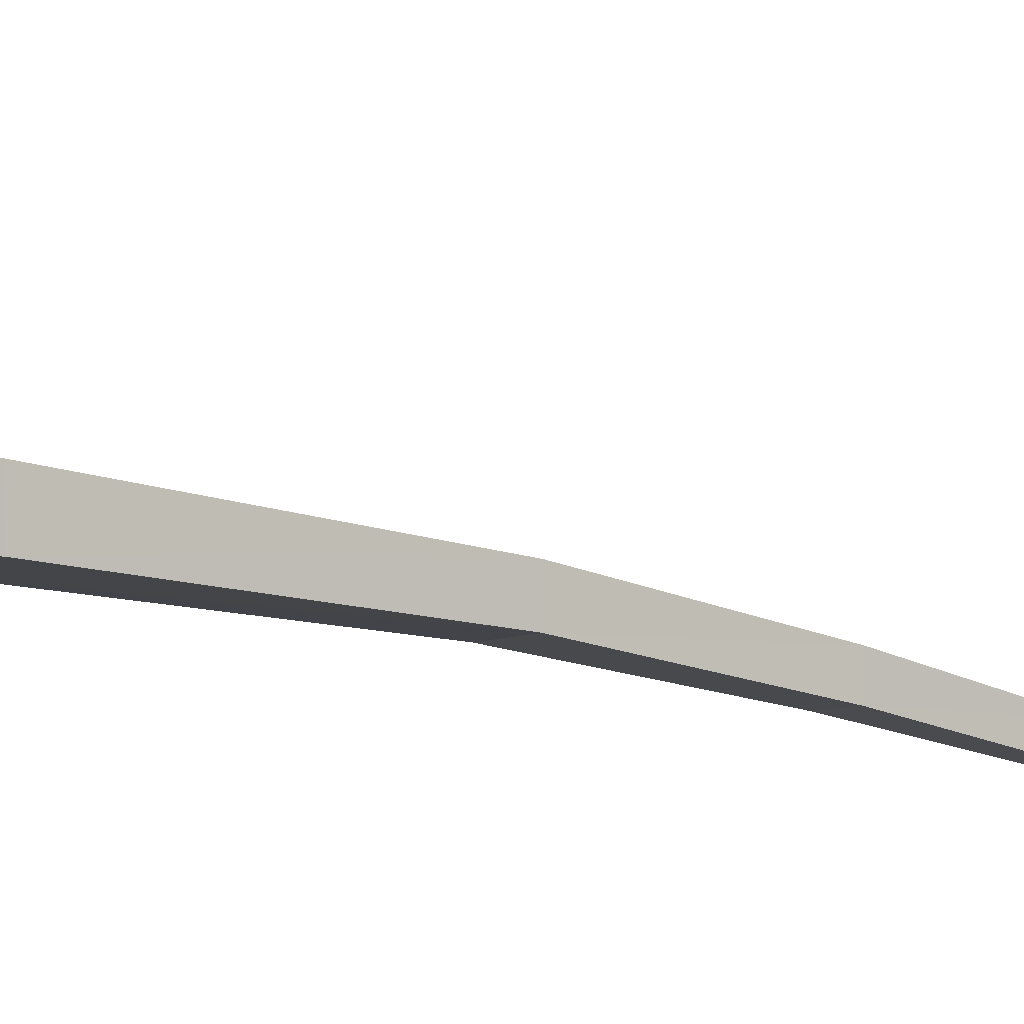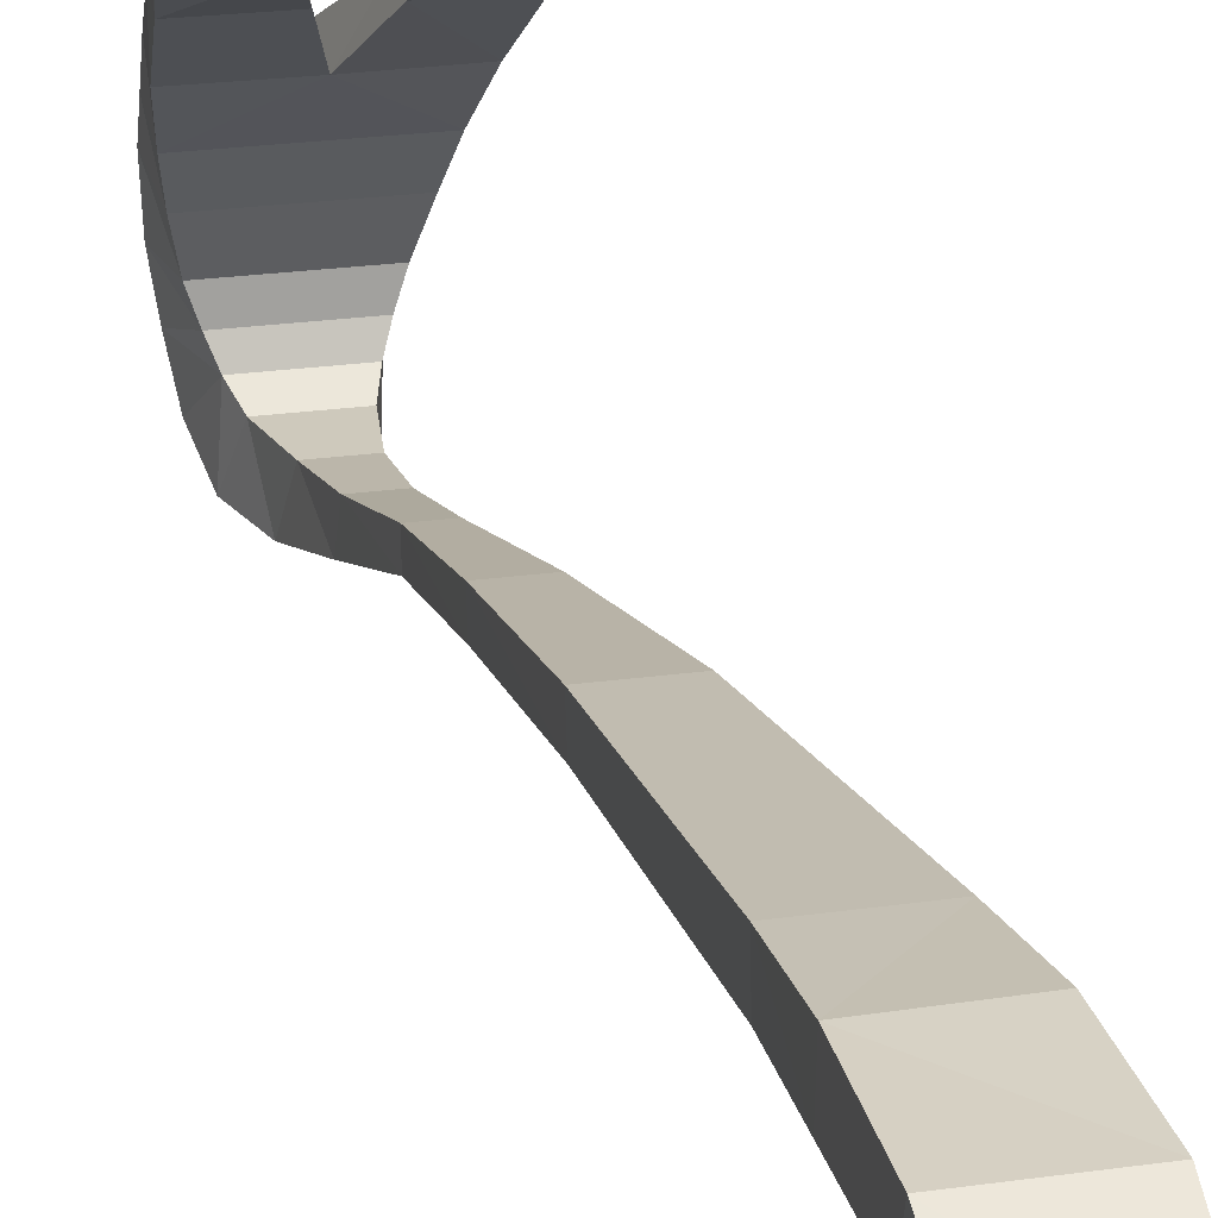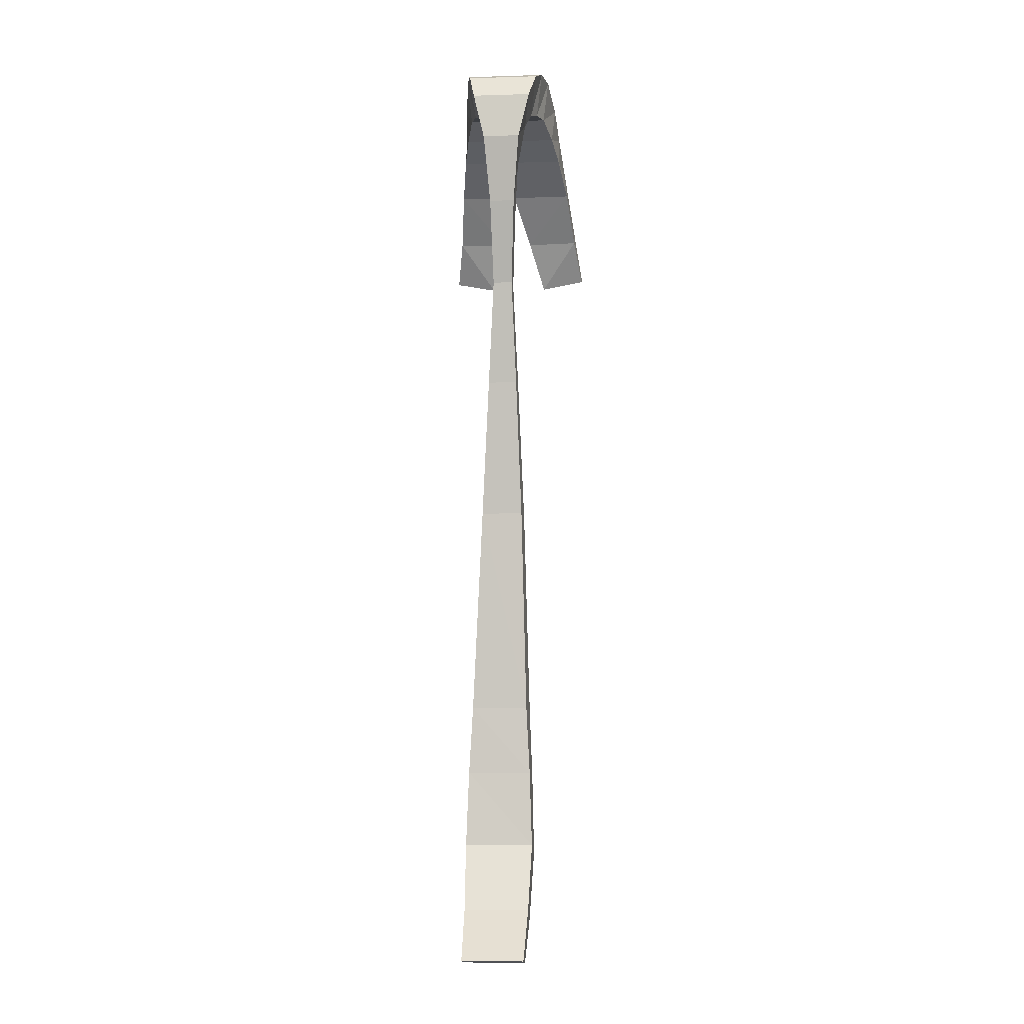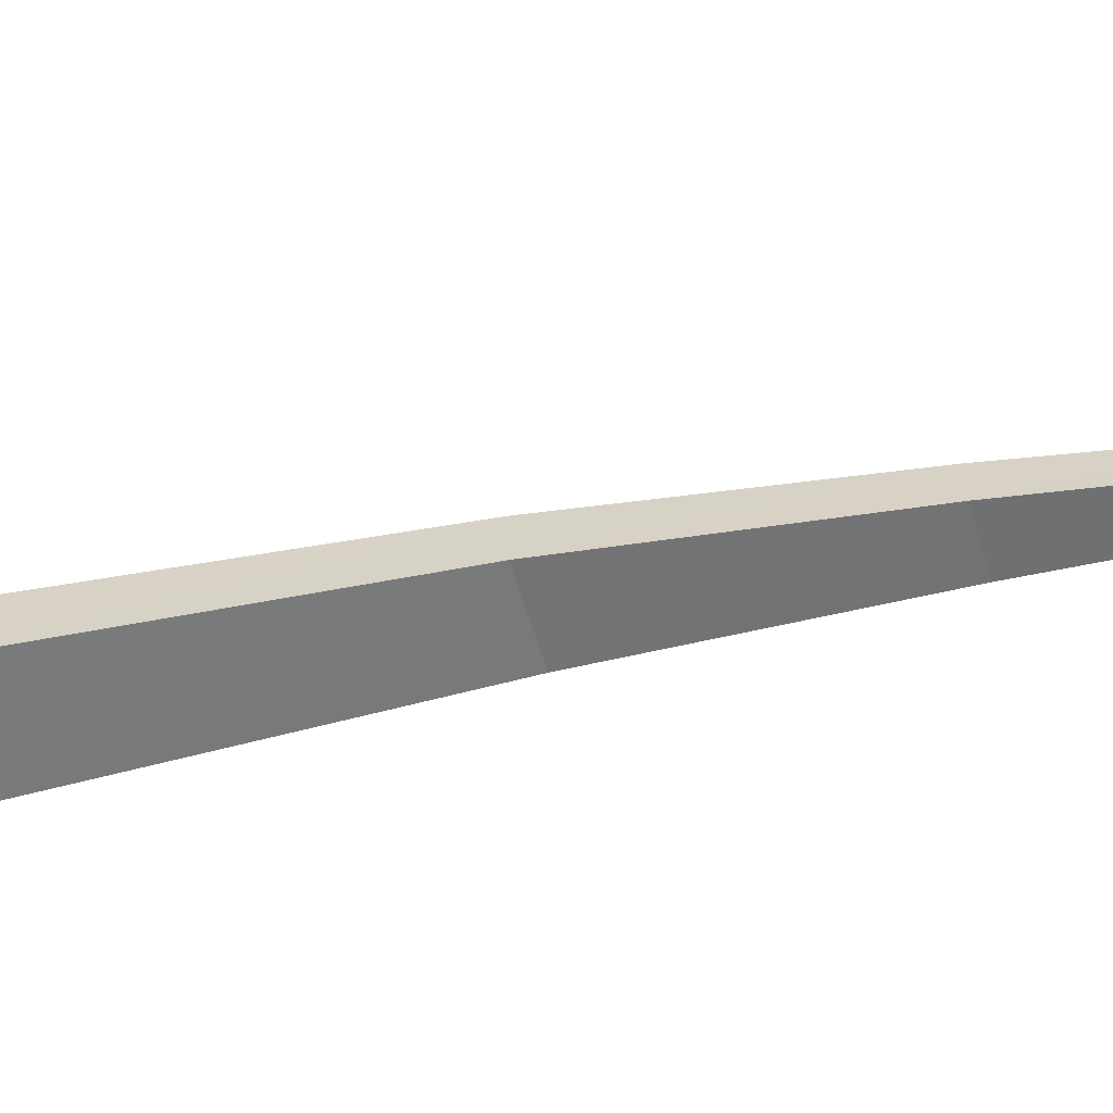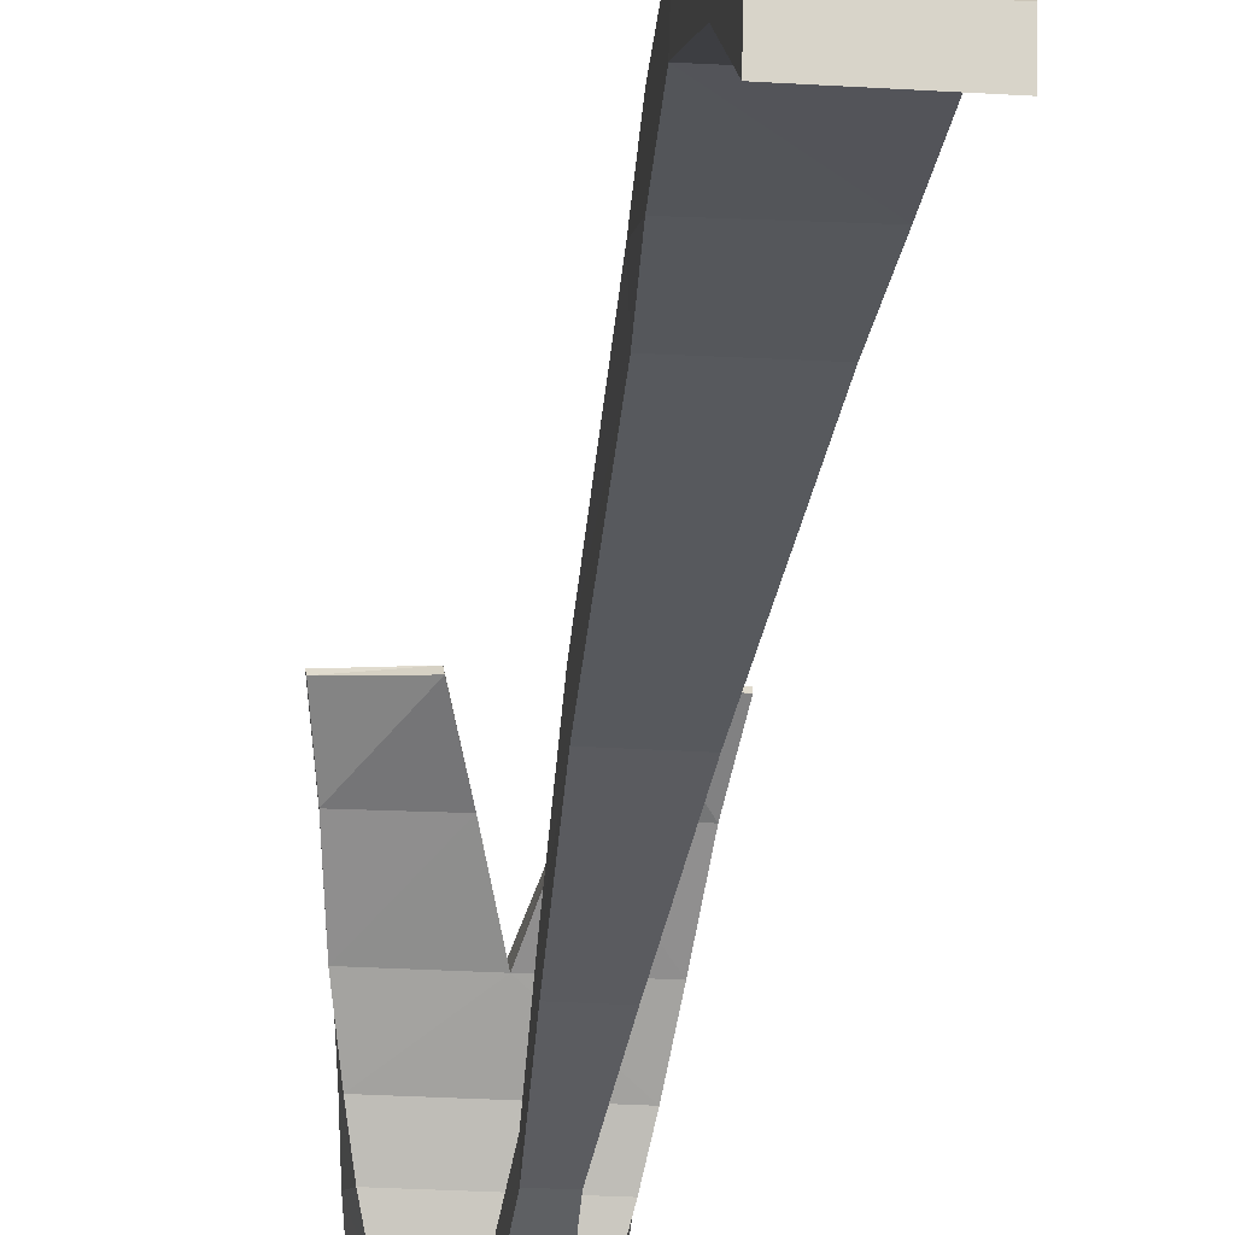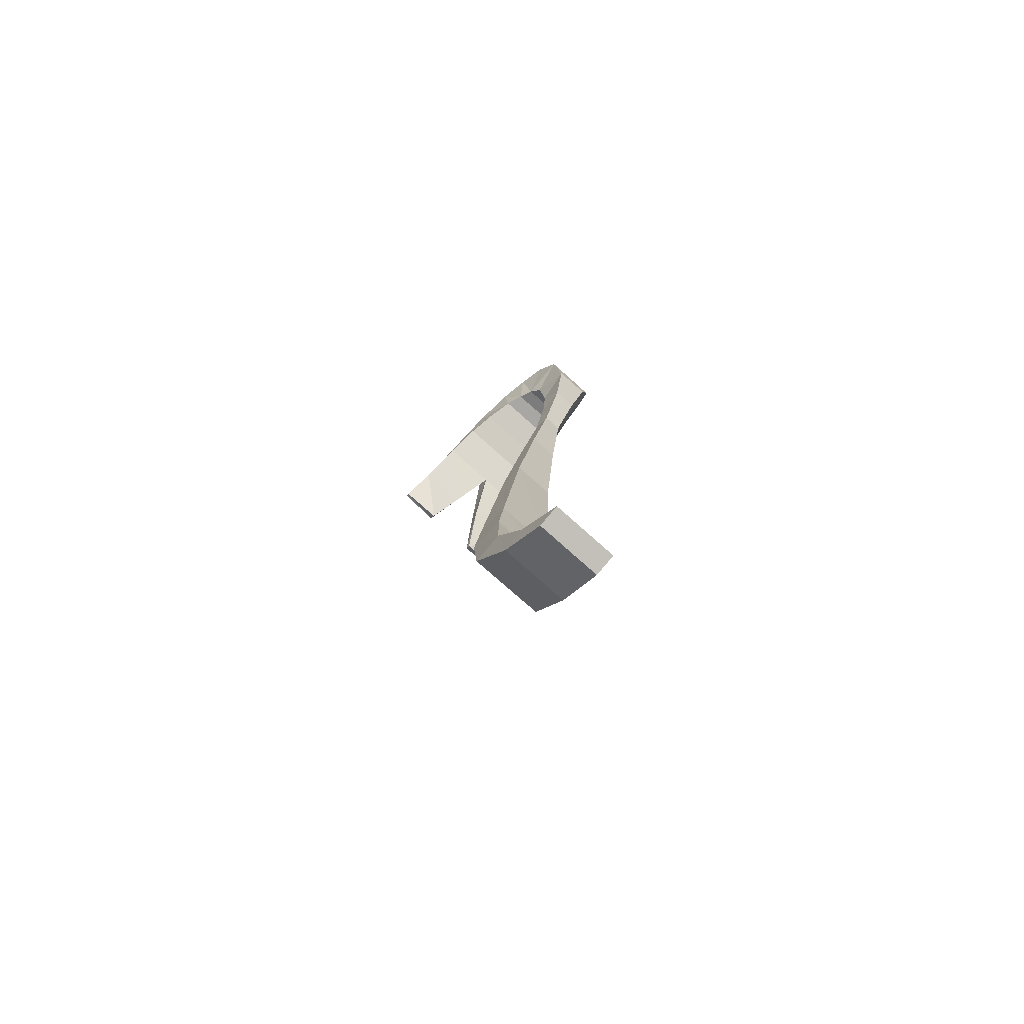
<metadata>
{"format":"obj","ext":"obj","renderer":"f3d","projection":"perspective","resolution":1024,"background":"white","views":[{"elev":-6.6,"azim":56.3,"up":"+Z"},{"elev":21.3,"azim":-14.6,"up":"+Z"},{"elev":-6.9,"azim":-175.1,"up":"+Y"},{"elev":-58.9,"azim":106.2,"up":"+Z"},{"elev":-26.1,"azim":-5.7,"up":"+Z"},{"elev":-77.9,"azim":138.3,"up":"+Y"}]}
</metadata>
<code>
o crowbar2
v 3.677 -42.7 -9.229
v -1.831 -42.7 -9.229
v -1.831 -42.32 -11.04
v 3.677 -42.32 -11.04
v 4.692 33.85 -0.5168
v 5.054 33.21 3.462
v 5.199 31.16 2.352
v 4.713 36.33 0.6327
v 4.191 35.27 -2.846
v 4.439 38.48 -1.73
v 3.555 36.41 -5.362
v 3.997 40.07 -5.305
v 3.016 36.31 -6.949
v 3.57 39.95 -8.025
v 2.541 35.8 -8.237
v 3.184 38.85 -10.58
v 2.631 36.48 -12.34
v 2.059 34.52 -9.163
v 1.691 32.51 -12.45
v 1.413 30.6 -9.234
v 1.22 26.79 -10.98
v 1.21 25.92 -8.649
v 1.094 19.54 -8.837
v 1.137 19.54 -7.251
v 3.815 -38.28 -7.354
v 3.677 -42.7 -9.229
v 3.677 -42.32 -11.04
v 3.815 -39.27 -5.585
v 3.972 -32.65 -4.896
v 4.009 -33.57 -2.416
v 3.849 -26.37 -1.699
v 3.732 -26.04 -4.645
v -5.023 33.21 3.461
v -4.552 33.85 -0.5156
v -5.211 31.16 2.352
v -4.572 36.33 0.634
v -4.047 35.27 -2.844
v -4.295 38.48 -1.728
v -3.409 36.41 -5.36
v -3.85 40.07 -5.303
v -2.869 36.31 -6.948
v -3.423 39.95 -8.024
v -2.394 35.8 -8.235
v -3.038 38.85 -10.58
v -2.484 36.48 -12.34
v -1.909 34.52 -9.162
v -1.534 32.52 -12.45
v -1.216 30.61 -9.233
v -0.9713 26.8 -10.98
v -0.9205 25.92 -8.649
v -0.598 19.54 -8.837
v -0.6151 19.54 -7.251
v 1.21 25.92 -8.649
v -0.6151 19.54 -7.251
v 1.137 19.54 -7.251
v -0.9205 25.92 -8.649
v 1.413 30.6 -9.234
v -1.216 30.61 -9.233
v 2.059 34.52 -9.163
v -1.909 34.52 -9.162
v 2.541 35.8 -8.237
v -2.394 35.8 -8.235
v 3.016 36.31 -6.949
v -2.869 36.31 -6.948
v 3.555 36.41 -5.362
v -3.409 36.41 -5.36
v 4.191 35.27 -2.846
v -4.047 35.27 -2.844
v 4.692 33.85 -0.5168
v -4.552 33.85 -0.5156
v 0.06619 31.11 2.334
v -5.211 31.16 2.352
v 5.199 31.16 2.352
v -1.831 -42.7 -9.229
v -1.969 -38.28 -7.354
v -1.831 -42.32 -11.04
v -1.969 -39.27 -5.585
v -2.144 -32.65 -4.929
v -2.156 -33.57 -2.442
v -1.956 -26.37 -1.798
v -1.931 -26.04 -4.742
v -0.598 19.54 -8.837
v 1.22 26.79 -10.98
v 1.094 19.54 -8.837
v -0.9713 26.8 -10.98
v 1.691 32.51 -12.45
v -1.534 32.52 -12.45
v 2.631 36.48 -12.34
v -2.484 36.48 -12.34
v -3.038 38.85 -10.58
v 3.184 38.85 -10.58
v 3.57 39.95 -8.025
v -3.423 39.95 -8.024
v 3.997 40.07 -5.305
v -3.85 40.07 -5.303
v 4.439 38.48 -1.73
v -4.295 38.48 -1.728
v 4.713 36.33 0.6327
v -4.572 36.33 0.634
v 0.06612 33.23 3.483
v -5.023 33.21 3.461
v 5.054 33.21 3.462
v 3.732 -26.04 -4.645
v -2.144 -32.65 -4.929
v -1.931 -26.04 -4.742
v 3.972 -32.65 -4.896
v -1.969 -38.28 -7.354
v 3.815 -38.28 -7.354
v 3.677 -42.32 -11.04
v -1.831 -42.32 -11.04
v -1.956 -26.37 -1.798
v 4.009 -33.57 -2.416
v 3.849 -26.37 -1.699
v -2.156 -33.57 -2.442
v 3.815 -39.27 -5.585
v -1.969 -39.27 -5.585
v -1.831 -42.7 -9.229
v 3.677 -42.7 -9.229
v 3.51 -20.27 -2.093
v 3.368 -20.06 -4.761
v 2.492 -1.942 -3.658
v 2.402 -1.906 -5.802
v 1.742 10.3 -5.494
v 1.677 10.32 -7.328
v -0.9407 10.3 -5.494
v 1.742 10.3 -5.494
v -1.345 -1.942 -3.658
v 2.492 -1.942 -3.658
v -1.744 -20.27 -2.127
v 3.51 -20.27 -2.093
v -1.744 -20.27 -2.127
v -1.633 -20.06 -4.795
v -1.345 -1.942 -3.658
v -1.266 -1.906 -5.802
v -0.9407 10.3 -5.494
v -0.8958 10.32 -7.328
v -0.8958 10.32 -7.328
v 1.677 10.32 -7.328
v -1.266 -1.906 -5.802
v 2.402 -1.906 -5.802
v -1.633 -20.06 -4.795
v 3.368 -20.06 -4.761
v -6.394 23.76 8.078
v -2.552 23.38 8.412
v -6.429 23.94 8.382
v -2.524 23.03 7.945
v 2.654 23.38 8.449
v 6.325 23.73 8.101
v 6.333 23.91 8.405
v 2.648 23.03 7.982
v 5.71 27.2 5.585
v 6.333 23.91 8.405
v 6.325 23.73 8.101
v 5.59 28.71 6.254
v -6.429 23.94 8.382
v -5.78 27.2 5.538
v -6.394 23.76 8.078
v -5.705 28.71 6.212
v -2.552 23.38 8.412
v -5.705 28.71 6.212
v -6.429 23.94 8.382
v -1.405 28.61 6.281
v 1.448 28.62 6.297
v 5.59 28.71 6.254
v 2.654 23.38 8.449
v 6.333 23.91 8.405
v -5.78 27.2 5.538
v -2.524 23.03 7.945
v -6.394 23.76 8.078
v -1.275 27.09 5.543
v 1.434 27.1 5.569
v 5.71 27.2 5.585
v 2.648 23.03 7.982
v 6.325 23.73 8.101
v 1.434 27.1 5.569
v 2.648 23.03 7.982
v 2.654 23.38 8.449
v 1.448 28.62 6.297
v 0.06619 31.11 2.334
v 0.06612 33.23 3.483
v -1.275 27.09 5.543
v -2.552 23.38 8.412
v -2.524 23.03 7.945
v -1.405 28.61 6.281
v 0.06619 31.11 2.334
v 0.06612 33.23 3.483
f 3 1 2
f 4 1 3
f 7 5 6
f 8 6 5
f 5 9 8
f 10 8 9
f 9 11 10
f 12 10 11
f 11 13 12
f 14 12 13
f 13 15 14
f 16 14 15
f 16 15 17
f 18 17 15
f 17 18 19
f 18 20 19
f 19 20 21
f 21 20 22
f 21 22 23
f 23 22 24
f 27 25 26
f 28 26 25
f 25 29 28
f 30 28 29
f 30 29 31
f 32 31 29
f 35 33 34
f 36 34 33
f 34 36 37
f 38 37 36
f 37 38 39
f 40 39 38
f 39 40 41
f 42 41 40
f 41 42 43
f 44 43 42
f 44 45 43
f 43 45 46
f 47 46 45
f 47 48 46
f 48 47 49
f 49 50 48
f 50 49 51
f 51 52 50
f 55 53 54
f 53 56 54
f 53 57 56
f 57 58 56
f 57 59 58
f 60 58 59
f 59 61 60
f 62 60 61
f 61 63 62
f 62 63 64
f 63 65 64
f 64 65 66
f 65 67 66
f 66 67 68
f 67 69 68
f 68 69 70
f 71 70 69
f 72 70 71
f 73 71 69
f 76 74 75
f 77 75 74
f 75 77 78
f 79 78 77
f 78 79 80
f 80 81 78
f 84 82 83
f 85 83 82
f 83 85 86
f 87 86 85
f 86 87 88
f 89 88 87
f 90 88 89
f 91 88 90
f 91 90 92
f 93 92 90
f 92 93 94
f 95 94 93
f 94 95 96
f 97 96 95
f 96 97 98
f 99 98 97
f 99 100 98
f 100 99 101
f 102 98 100
f 105 103 104
f 106 104 103
f 104 106 107
f 108 107 106
f 108 109 107
f 109 110 107
f 113 111 112
f 114 112 111
f 112 114 115
f 116 115 114
f 115 116 117
f 118 115 117
f 32 119 31
f 120 119 32
f 119 120 121
f 122 121 120
f 121 122 123
f 124 123 122
f 123 124 24
f 23 24 124
f 55 54 125
f 55 125 126
f 126 125 127
f 126 127 128
f 128 127 129
f 130 128 129
f 130 129 111
f 113 130 111
f 81 80 131
f 131 132 81
f 131 133 132
f 134 132 133
f 133 135 134
f 136 134 135
f 135 52 136
f 51 136 52
f 82 84 137
f 138 137 84
f 137 138 139
f 140 139 138
f 139 140 141
f 142 141 140
f 141 142 105
f 103 105 142
f 145 143 144
f 146 144 143
f 149 147 148
f 150 148 147
f 153 151 152
f 154 152 151
f 151 7 154
f 6 154 7
f 157 155 156
f 158 156 155
f 156 158 35
f 33 35 158
f 161 159 160
f 162 160 159
f 160 162 101
f 100 101 162
f 100 163 102
f 164 102 163
f 164 163 165
f 166 164 165
f 169 167 168
f 170 168 167
f 170 167 72
f 71 170 72
f 71 73 171
f 172 171 73
f 171 172 173
f 174 173 172
f 177 175 176
f 175 177 178
f 178 179 175
f 180 179 178
f 183 181 182
f 181 184 182
f 181 185 184
f 185 186 184

</code>
